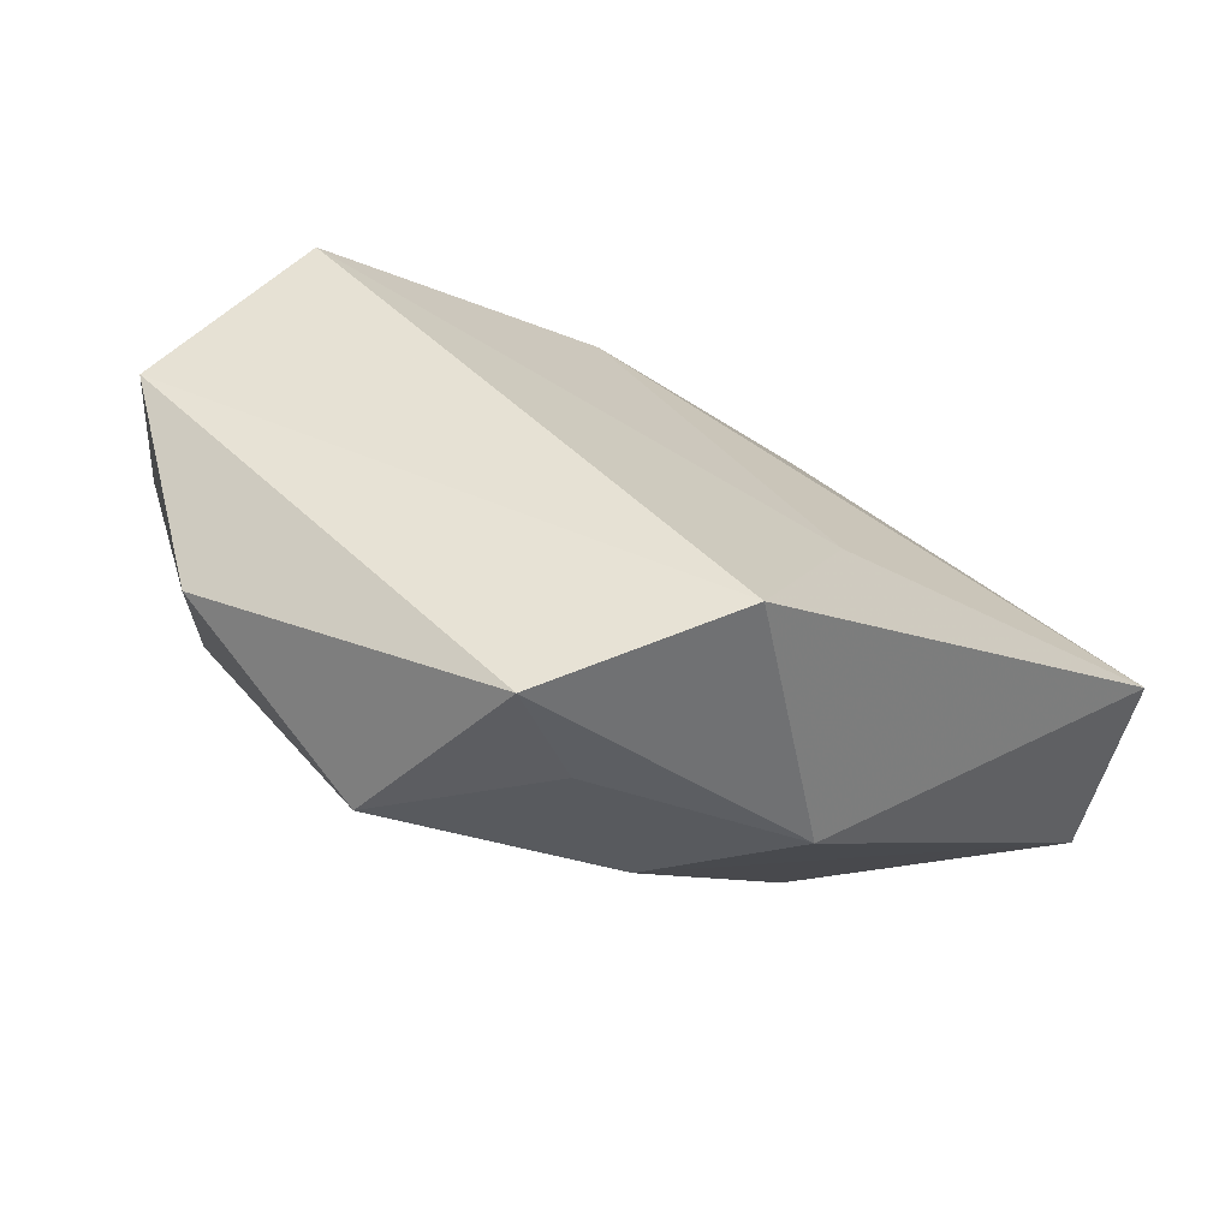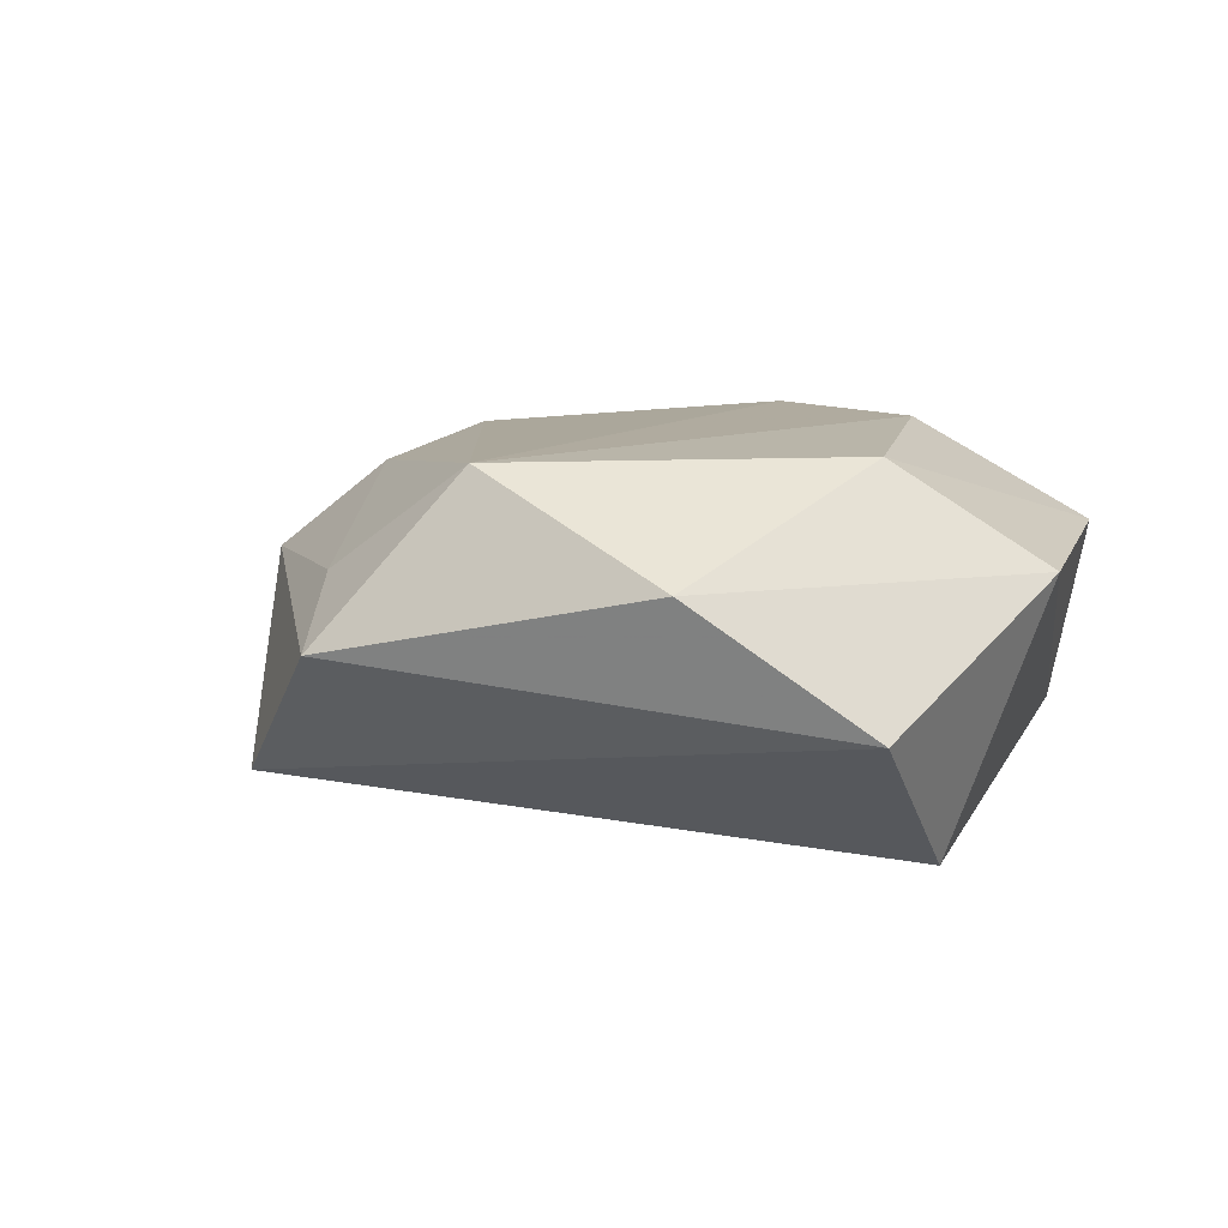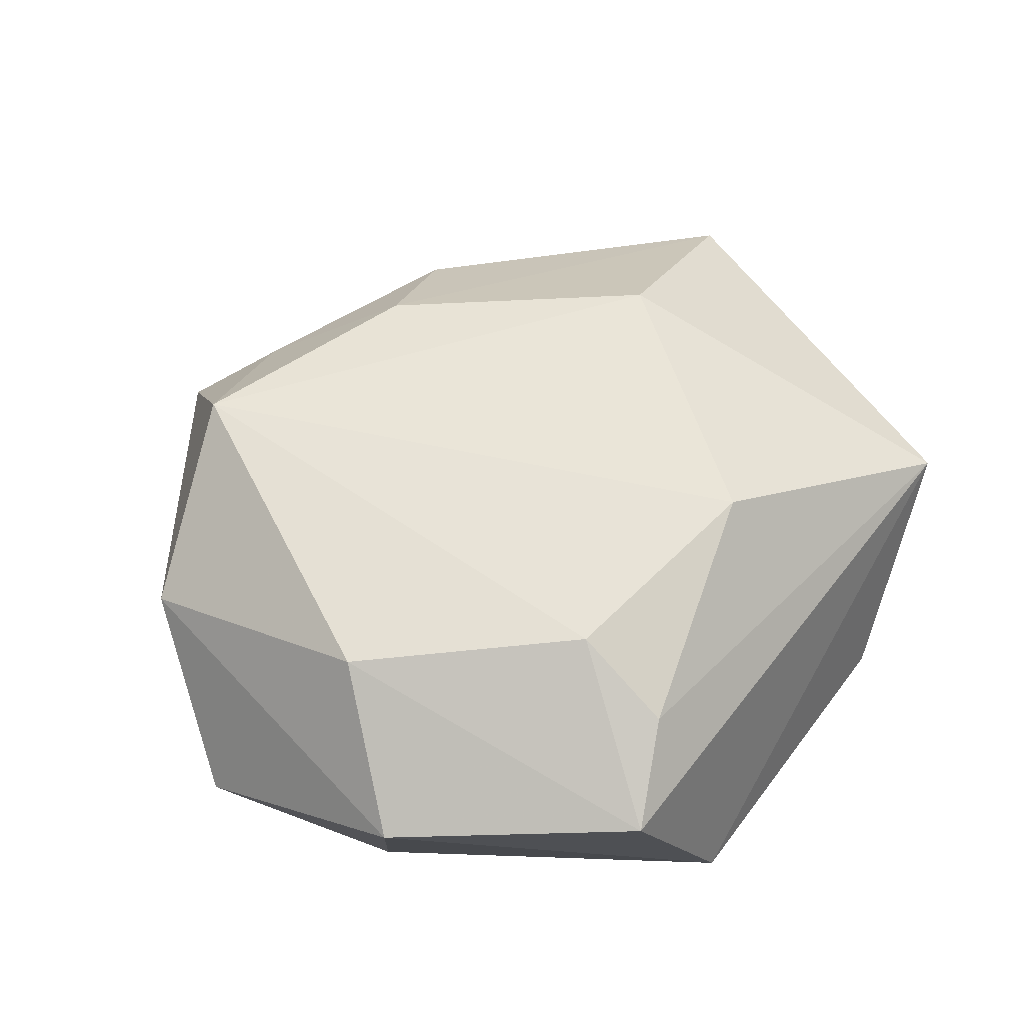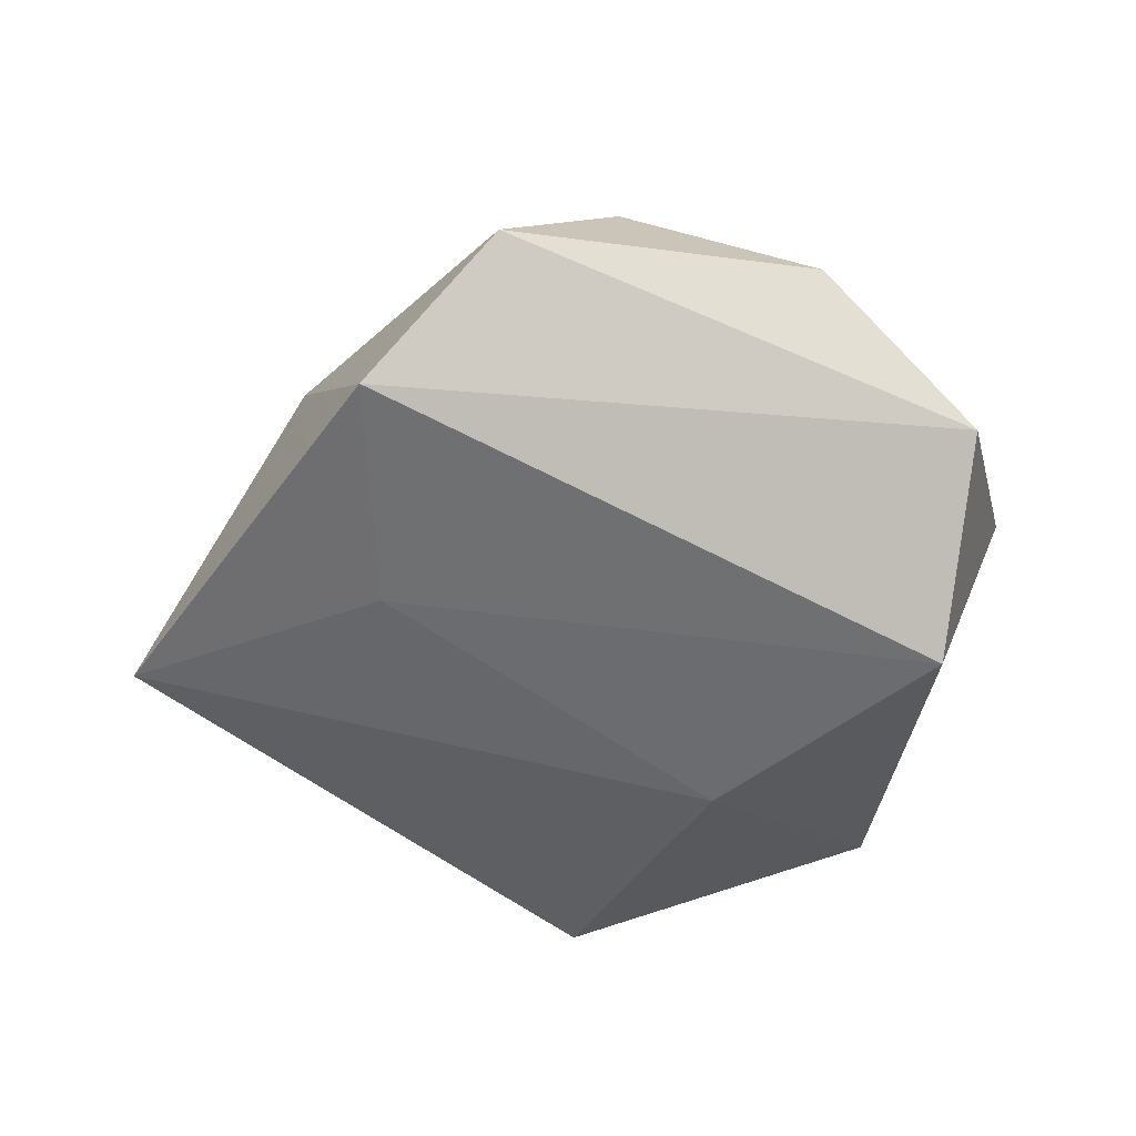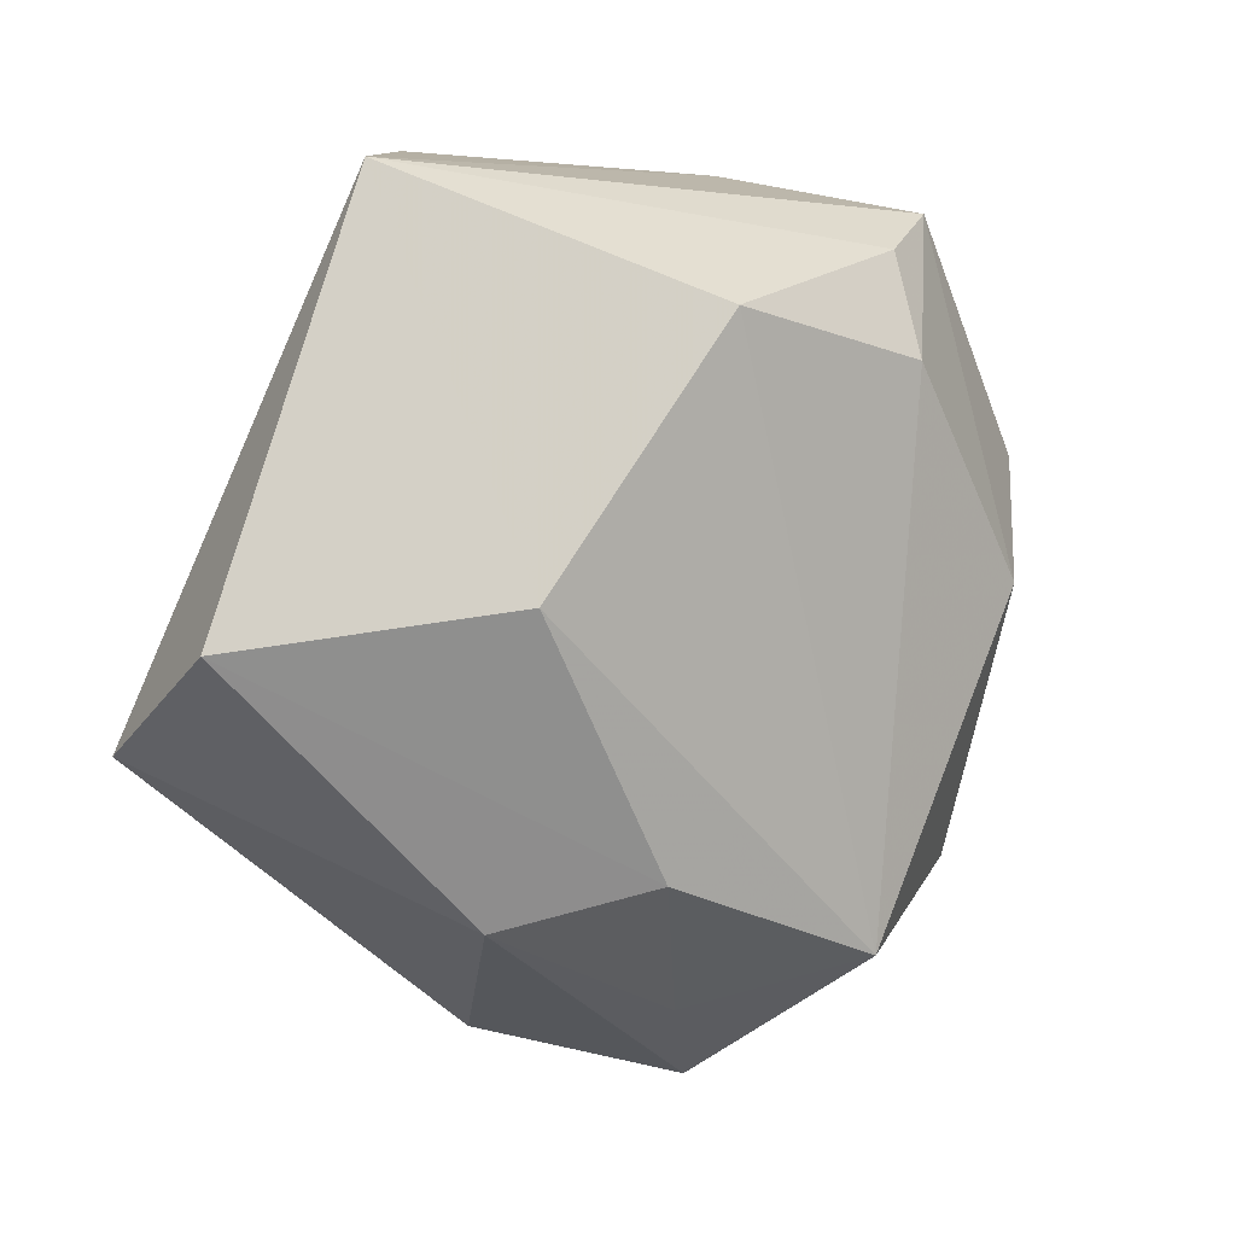
<metadata>
{"format":"obj","ext":"obj","renderer":"f3d","projection":"perspective","resolution":1024,"background":"white","views":[{"elev":-77.7,"azim":159.6,"up":"+Y"},{"elev":5.6,"azim":50.1,"up":"+Z"},{"elev":57.2,"azim":125.6,"up":"+Z"},{"elev":-50.7,"azim":19.8,"up":"+Z"},{"elev":1.6,"azim":-39.2,"up":"+Y"}]}
</metadata>
<code>
v 0.03576 0.004372 -0.02176
v -0.01718 0.03934 -0.0137
v 0.007166 0.01625 -0.02078
v -0.01777 -0.0185 -0.01563
v -0.009958 -0.04318 -0.01329
v 0.03301 -0.0009447 0.01701
v 0.0148 -0.03531 0.01675
v -0.02305 -0.03113 0.007077
v -0.009896 -0.02707 0.01615
v 0.0437 0.01163 0.006294
v -0.006412 0.02338 0.02153
v 0.01852 0.03956 -0.01025
v -0.0483 -0.01558 -0.0128
v 0.03465 -0.02837 0.005708
v -0.02647 -0.002433 0.01932
v -0.05009 -0.006264 0.004997
v -0.0009144 -0.04009 0.006457
v 0.02804 0.03471 0.009588
v -0.03451 0.03534 0.005864
v 0.01706 0.01958 0.02028
v 0.006134 -0.04777 -0.0005206
v 0.04555 -0.01291 -0.007718
v 0.01829 0.03021 0.01536
f 2 12 3
f 3 12 1
f 2 3 13
f 5 1 22
f 7 11 15
f 5 13 4
f 4 13 3
f 4 1 5
f 4 3 1
f 14 7 21
f 5 22 21
f 21 22 14
f 14 22 10
f 10 22 1
f 10 12 18
f 1 12 10
f 15 11 19
f 2 13 19
f 18 12 19
f 19 12 2
f 17 21 7
f 6 7 14
f 14 10 6
f 6 10 18
f 15 19 16
f 16 19 13
f 5 21 8
f 21 17 8
f 8 13 5
f 8 16 13
f 11 7 20
f 7 6 20
f 20 6 18
f 15 16 9
f 16 8 9
f 9 7 15
f 9 17 7
f 9 8 17
f 23 20 18
f 11 20 23
f 18 19 23
f 23 19 11

</code>
